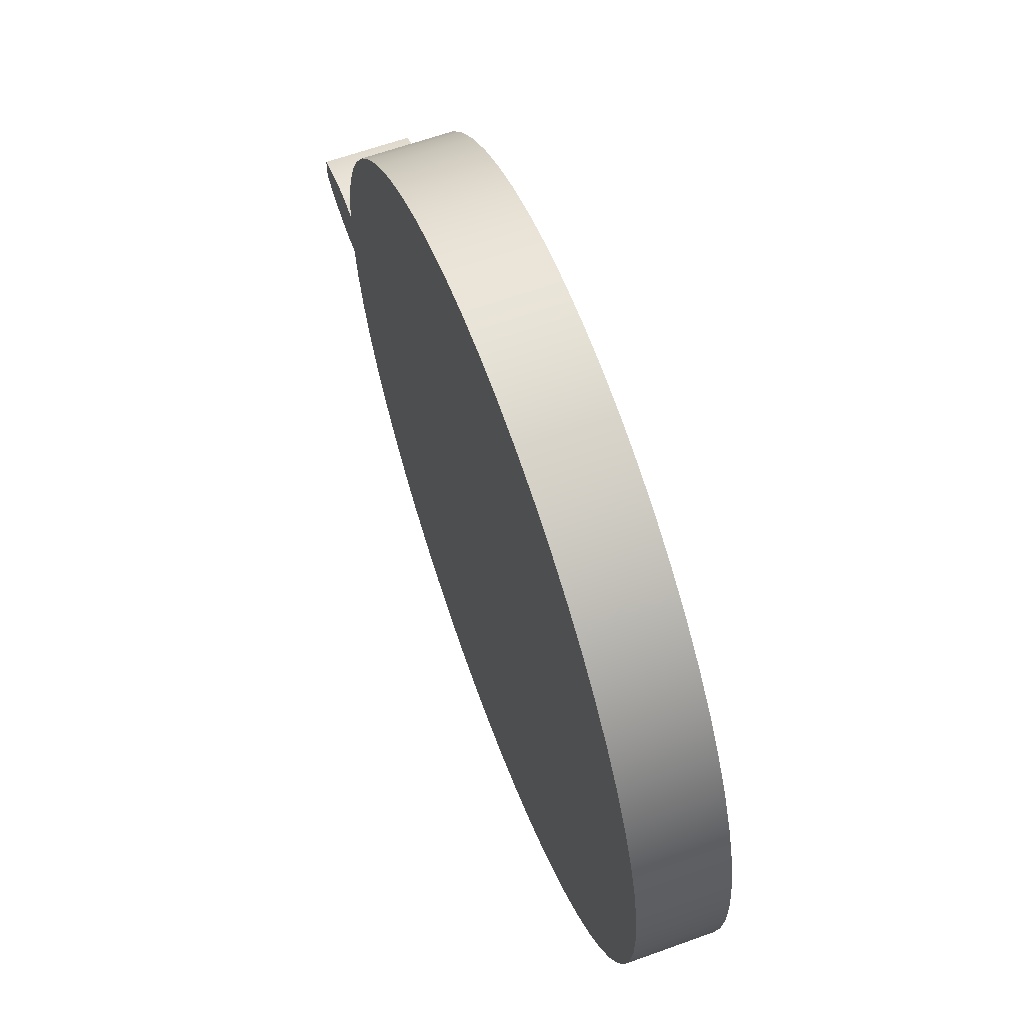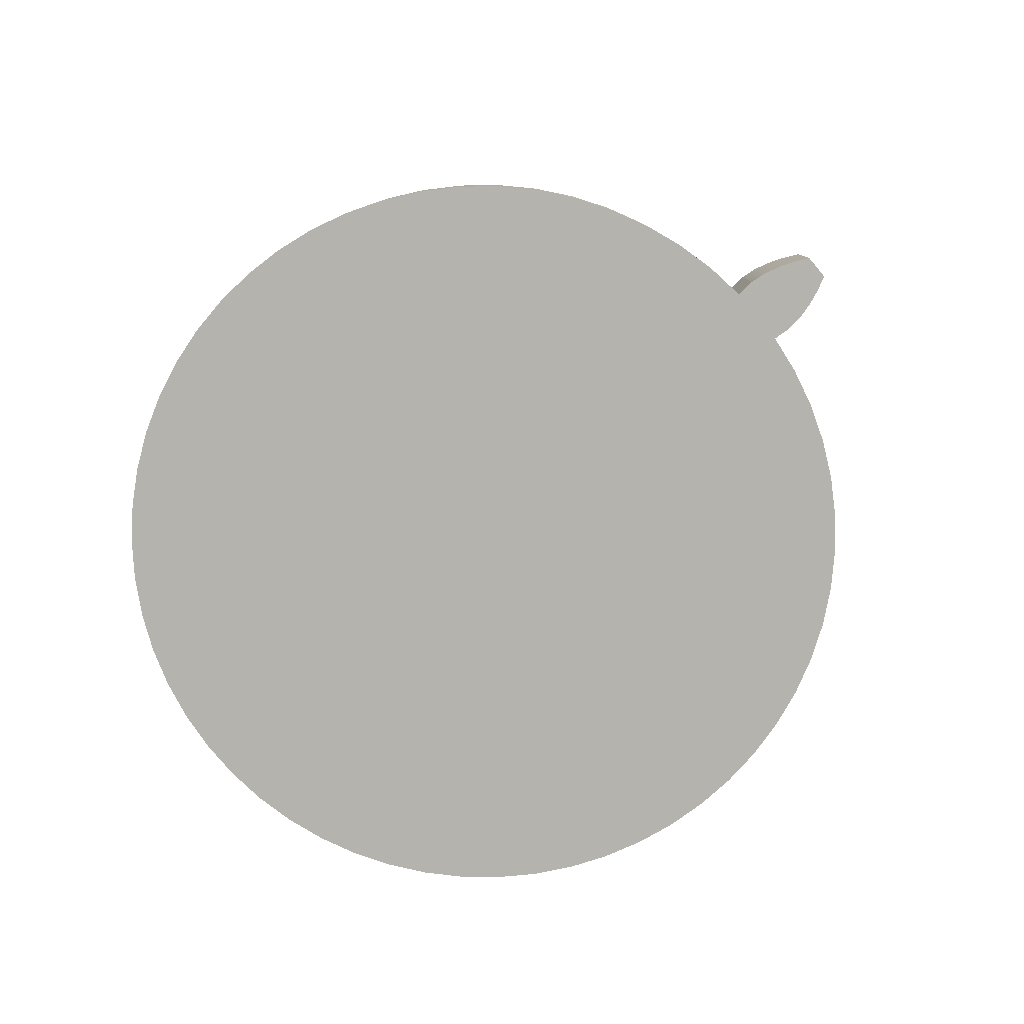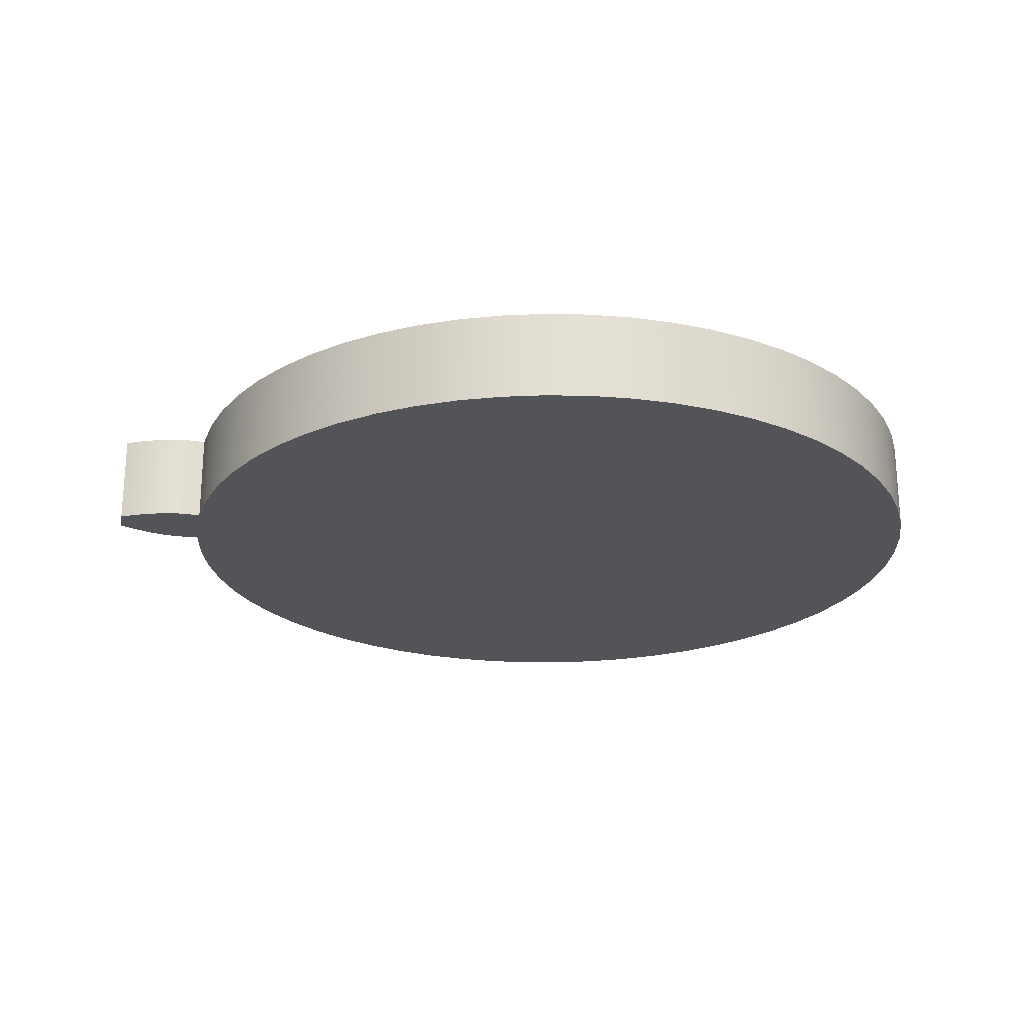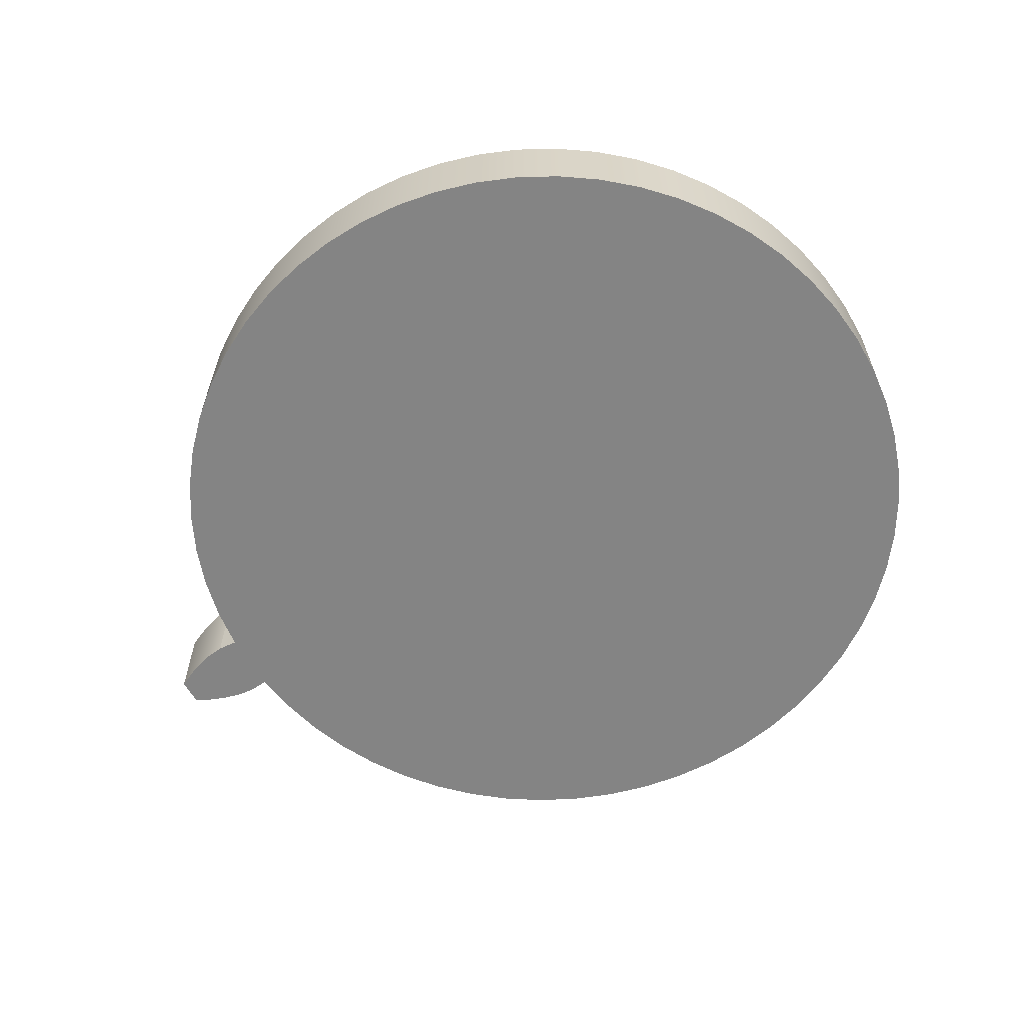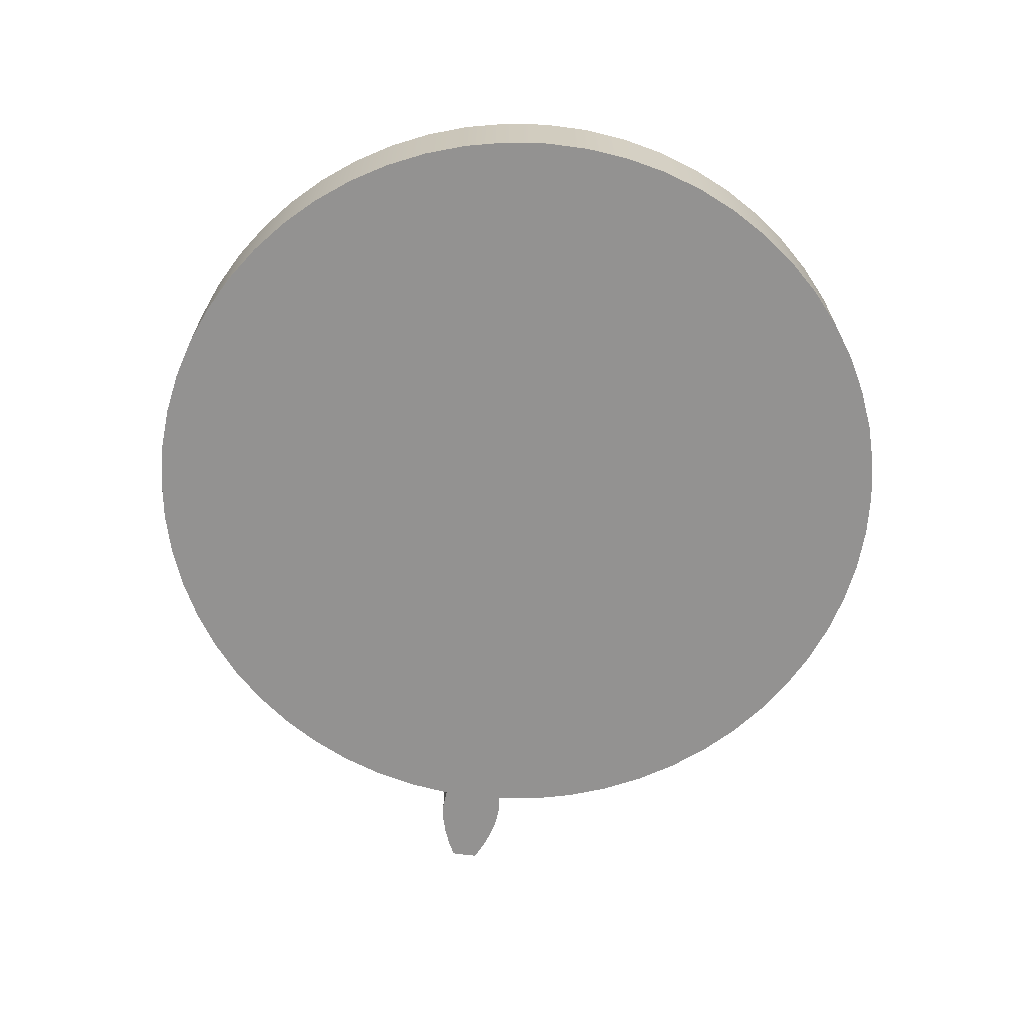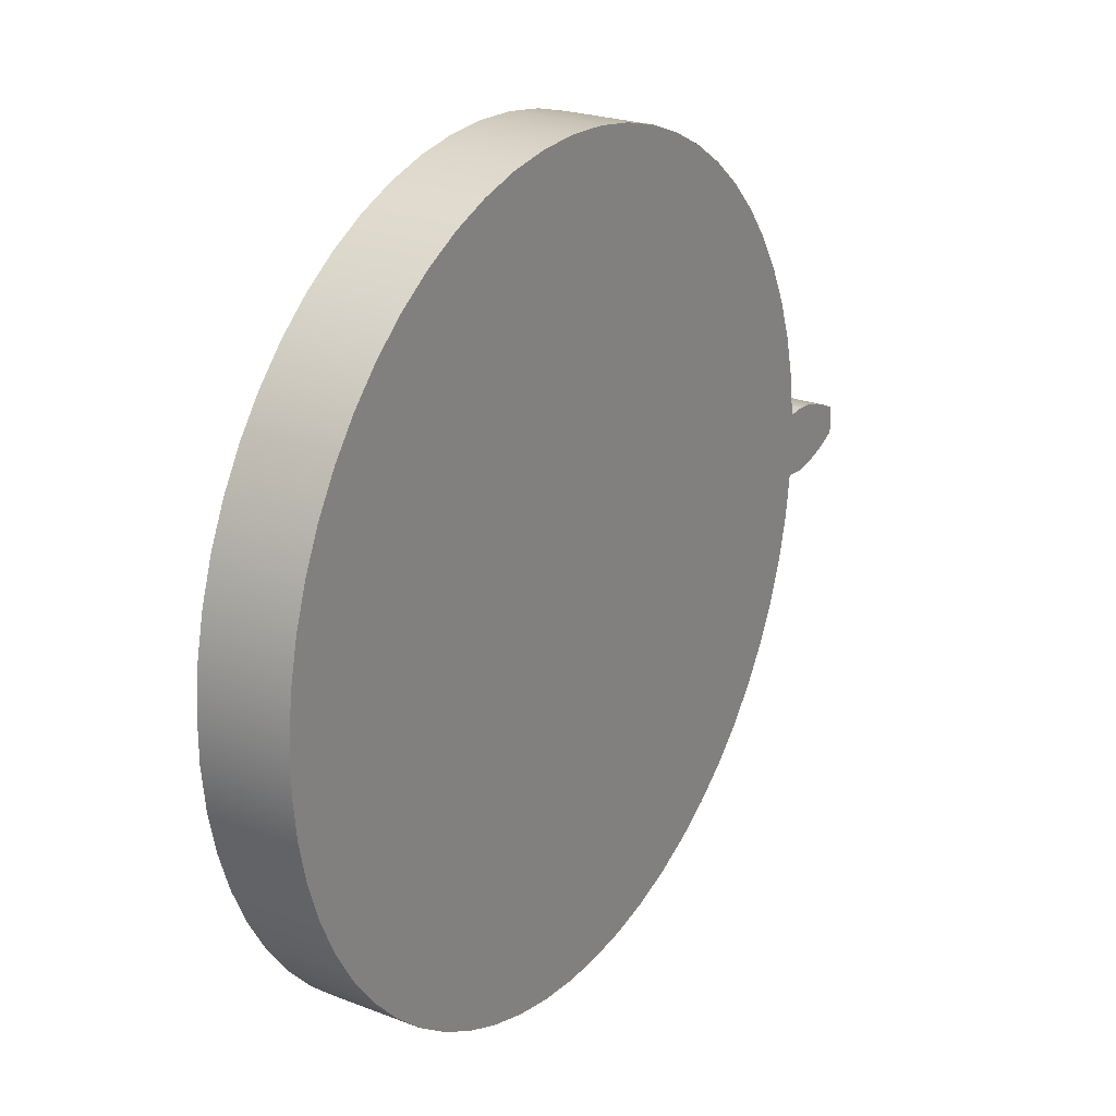
<metadata>
{"format":"obj","ext":"obj","renderer":"f3d","projection":"perspective","resolution":1024,"background":"white","views":[{"elev":63.5,"azim":-110.0,"up":"+Y"},{"elev":-79.9,"azim":40.0,"up":"+Z"},{"elev":-23.1,"azim":169.7,"up":"+Z"},{"elev":-61.3,"azim":-150.1,"up":"+Z"},{"elev":-66.5,"azim":-97.6,"up":"+Z"},{"elev":23.7,"azim":-57.4,"up":"+Y"}]}
</metadata>
<code>
v 8.93 -0.7168 0
v 9.367 -0.7518 0
v 9.367 -0.7518 2
v 8.93 -0.7168 2
v 9.367 0.7518 0
v 8.93 0.7168 0
v 8.93 0.7168 2
v 9.367 0.7518 2
v 10.83 0.299 0
v 10.48 0.468 0
v 10.12 0.6076 0
v 9.75 0.7094 0
v 9.367 0.7518 0
v 9.367 0.7518 2
v 9.75 0.7094 2
v 10.12 0.6076 2
v 10.48 0.468 2
v 10.83 0.299 2
v 10.83 -0.299 0
v 10.83 -0.09968 0
v 10.83 0.09968 0
v 10.83 0.299 0
v 10.83 0.299 2
v 10.83 0.09968 2
v 10.83 -0.09968 2
v 10.83 -0.299 2
v 9.367 -0.7518 0
v 9.75 -0.7094 0
v 10.12 -0.6076 0
v 10.48 -0.468 0
v 10.83 -0.299 0
v 10.83 -0.299 2
v 10.48 -0.468 2
v 10.12 -0.6076 2
v 9.75 -0.7094 2
v 9.367 -0.7518 2
v 8.93 0.7168 2
v 8.93 0.7168 0
v 8.801 1.67 0
v 8.572 2.604 0
v 8.243 3.508 0
v 7.819 4.372 0
v 7.306 5.185 0
v 6.708 5.938 0
v 6.032 6.623 0
v 5.287 7.232 0
v 4.482 7.757 0
v 3.624 8.193 0
v 2.725 8.534 0
v 1.794 8.777 0
v 0.8429 8.919 0
v -0.1182 8.958 0
v -1.078 8.893 0
v -2.025 8.726 0
v -2.949 8.459 0
v -3.839 8.094 0
v -4.685 7.636 0
v -5.476 7.09 0
v -6.205 6.462 0
v -6.862 5.759 0
v -7.44 4.99 0
v -7.932 4.164 0
v -8.333 3.289 0
v -8.637 2.377 0
v -8.842 1.437 0
v -8.945 0.4809 0
v -8.945 -0.4809 0
v -8.842 -1.437 0
v -8.637 -2.377 0
v -8.333 -3.289 0
v -7.932 -4.164 0
v -7.44 -4.99 0
v -6.862 -5.759 0
v -6.205 -6.462 0
v -5.476 -7.09 0
v -4.685 -7.636 0
v -3.839 -8.094 0
v -2.949 -8.459 0
v -2.025 -8.726 0
v -1.078 -8.893 0
v -0.1182 -8.958 0
v 0.8429 -8.919 0
v 1.794 -8.777 0
v 2.725 -8.534 0
v 3.624 -8.193 0
v 4.482 -7.757 0
v 5.287 -7.232 0
v 6.032 -6.623 0
v 6.708 -5.938 0
v 7.306 -5.185 0
v 7.819 -4.372 0
v 8.243 -3.508 0
v 8.572 -2.604 0
v 8.801 -1.67 0
v 8.93 -0.7168 0
v 8.93 -0.7168 2
v 8.801 -1.67 2
v 8.572 -2.604 2
v 8.243 -3.508 2
v 7.819 -4.372 2
v 7.306 -5.185 2
v 6.708 -5.938 2
v 6.032 -6.623 2
v 5.287 -7.232 2
v 4.482 -7.757 2
v 3.624 -8.193 2
v 2.725 -8.534 2
v 1.794 -8.777 2
v 0.8429 -8.919 2
v -0.1182 -8.958 2
v -1.078 -8.893 2
v -2.025 -8.726 2
v -2.949 -8.459 2
v -3.839 -8.094 2
v -4.685 -7.636 2
v -5.476 -7.09 2
v -6.205 -6.462 2
v -6.862 -5.759 2
v -7.44 -4.99 2
v -7.932 -4.164 2
v -8.333 -3.289 2
v -8.637 -2.377 2
v -8.842 -1.437 2
v -8.945 -0.4809 2
v -8.945 0.4809 2
v -8.842 1.437 2
v -8.637 2.377 2
v -8.333 3.289 2
v -7.932 4.164 2
v -7.44 4.99 2
v -6.862 5.759 2
v -6.205 6.462 2
v -5.476 7.09 2
v -4.685 7.636 2
v -3.839 8.094 2
v -2.949 8.459 2
v -2.025 8.726 2
v -1.078 8.893 2
v -0.1182 8.958 2
v 0.8429 8.919 2
v 1.794 8.777 2
v 2.725 8.534 2
v 3.624 8.193 2
v 4.482 7.757 2
v 5.287 7.232 2
v 6.032 6.623 2
v 6.708 5.938 2
v 7.306 5.185 2
v 7.819 4.372 2
v 8.243 3.508 2
v 8.572 2.604 2
v 8.801 1.67 2
v 8.93 0.7168 2
v 8.801 1.67 2
v 8.572 2.604 2
v 8.243 3.508 2
v 7.819 4.372 2
v 7.306 5.185 2
v 6.708 5.938 2
v 6.032 6.623 2
v 5.287 7.232 2
v 4.482 7.757 2
v 3.624 8.193 2
v 2.725 8.534 2
v 1.794 8.777 2
v 0.8429 8.919 2
v -0.1182 8.958 2
v -1.078 8.893 2
v -2.025 8.726 2
v -2.949 8.459 2
v -3.839 8.094 2
v -4.685 7.636 2
v -5.476 7.09 2
v -6.205 6.462 2
v -6.862 5.759 2
v -7.44 4.99 2
v -7.932 4.164 2
v -8.333 3.289 2
v -8.637 2.377 2
v -8.842 1.437 2
v -8.945 0.4809 2
v -8.945 -0.4809 2
v -8.842 -1.437 2
v -8.637 -2.377 2
v -8.333 -3.289 2
v -7.932 -4.164 2
v -7.44 -4.99 2
v -6.862 -5.759 2
v -6.205 -6.462 2
v -5.476 -7.09 2
v -4.685 -7.636 2
v -3.839 -8.094 2
v -2.949 -8.459 2
v -2.025 -8.726 2
v -1.078 -8.893 2
v -0.1182 -8.958 2
v 0.8429 -8.919 2
v 1.794 -8.777 2
v 2.725 -8.534 2
v 3.624 -8.193 2
v 4.482 -7.757 2
v 5.287 -7.232 2
v 6.032 -6.623 2
v 6.708 -5.938 2
v 7.306 -5.185 2
v 7.819 -4.372 2
v 8.243 -3.508 2
v 8.572 -2.604 2
v 8.801 -1.67 2
v 8.93 -0.7168 2
v 9.367 -0.7518 2
v 9.75 -0.7094 2
v 10.12 -0.6076 2
v 10.48 -0.468 2
v 10.83 -0.299 2
v 10.83 -0.09968 2
v 10.83 0.09968 2
v 10.83 0.299 2
v 10.48 0.468 2
v 10.12 0.6076 2
v 9.75 0.7094 2
v 9.367 0.7518 2
v 8.93 -0.7168 0
v 8.801 -1.67 0
v 8.572 -2.604 0
v 8.243 -3.508 0
v 7.819 -4.372 0
v 7.306 -5.185 0
v 6.708 -5.938 0
v 6.032 -6.623 0
v 5.287 -7.232 0
v 4.482 -7.757 0
v 3.624 -8.193 0
v 2.725 -8.534 0
v 1.794 -8.777 0
v 0.8429 -8.919 0
v -0.1182 -8.958 0
v -1.078 -8.893 0
v -2.025 -8.726 0
v -2.949 -8.459 0
v -3.839 -8.094 0
v -4.685 -7.636 0
v -5.476 -7.09 0
v -6.205 -6.462 0
v -6.862 -5.759 0
v -7.44 -4.99 0
v -7.932 -4.164 0
v -8.333 -3.289 0
v -8.637 -2.377 0
v -8.842 -1.437 0
v -8.945 -0.4809 0
v -8.945 0.4809 0
v -8.842 1.437 0
v -8.637 2.377 0
v -8.333 3.289 0
v -7.932 4.164 0
v -7.44 4.99 0
v -6.862 5.759 0
v -6.205 6.462 0
v -5.476 7.09 0
v -4.685 7.636 0
v -3.839 8.094 0
v -2.949 8.459 0
v -2.025 8.726 0
v -1.078 8.893 0
v -0.1182 8.958 0
v 0.8429 8.919 0
v 1.794 8.777 0
v 2.725 8.534 0
v 3.624 8.193 0
v 4.482 7.757 0
v 5.287 7.232 0
v 6.032 6.623 0
v 6.708 5.938 0
v 7.306 5.185 0
v 7.819 4.372 0
v 8.243 3.508 0
v 8.572 2.604 0
v 8.801 1.67 0
v 8.93 0.7168 0
v 9.367 0.7518 0
v 9.75 0.7094 0
v 10.12 0.6076 0
v 10.48 0.468 0
v 10.83 0.299 0
v 10.83 0.09968 0
v 10.83 -0.09968 0
v 10.83 -0.299 0
v 10.48 -0.468 0
v 10.12 -0.6076 0
v 9.75 -0.7094 0
v 9.367 -0.7518 0
g 9d646ab4-e32b-11ea-a56f-54bf646e7e1f
f 1 2 4
f 4 2 3
g 9d68890c-e32b-11ea-a7f3-54bf646e7e1f
f 5 6 8
f 8 6 7
g 9d6be462-e32b-11ea-acb8-54bf646e7e1f
f 9 10 18
f 18 10 17
f 17 10 11
f 17 11 16
f 16 11 12
f 16 12 15
f 15 12 13
f 15 13 14
g 9d7fb91c-e32b-11ea-8486-54bf646e7e1f
f 26 19 25
f 25 19 20
f 25 20 24
f 24 20 21
f 24 21 23
f 23 21 22
g 9d850fb6-e32b-11ea-a34d-54bf646e7e1f
f 27 28 36
f 36 28 35
f 35 28 29
f 35 29 34
f 34 29 30
f 34 30 33
f 33 30 31
f 33 31 32
g 9d0c8ca8-e32b-11ea-9c7f-54bf646e7e1f
f 37 38 152
f 152 38 39
f 152 39 151
f 151 39 40
f 151 40 150
f 150 40 41
f 150 41 149
f 149 41 42
f 149 42 148
f 148 42 43
f 148 43 147
f 147 43 44
f 147 44 146
f 146 44 45
f 146 45 145
f 145 45 46
f 145 46 144
f 144 46 47
f 144 47 143
f 143 47 48
f 143 48 142
f 142 48 49
f 142 49 141
f 141 49 50
f 141 50 140
f 140 50 51
f 140 51 139
f 139 51 52
f 139 52 138
f 138 52 53
f 138 53 137
f 137 53 54
f 137 54 136
f 136 54 55
f 136 55 135
f 135 55 56
f 135 56 134
f 134 56 57
f 134 57 133
f 133 57 58
f 133 58 132
f 132 58 59
f 132 59 131
f 131 59 60
f 131 60 130
f 130 60 61
f 130 61 129
f 129 61 62
f 129 62 128
f 128 62 63
f 128 63 127
f 127 63 64
f 127 64 126
f 126 64 65
f 126 65 125
f 125 65 66
f 125 66 124
f 124 66 67
f 124 67 123
f 123 67 68
f 123 68 122
f 122 68 69
f 122 69 121
f 121 69 70
f 121 70 120
f 120 70 71
f 120 71 119
f 119 71 72
f 119 72 118
f 118 72 73
f 118 73 117
f 117 73 74
f 117 74 116
f 116 74 75
f 116 75 115
f 115 75 76
f 115 76 114
f 114 76 77
f 114 77 113
f 113 77 78
f 113 78 112
f 112 78 79
f 112 79 111
f 111 79 80
f 111 80 110
f 110 80 81
f 110 81 109
f 109 81 82
f 109 82 108
f 108 82 83
f 108 83 107
f 107 83 84
f 107 84 106
f 106 84 85
f 106 85 105
f 105 85 86
f 105 86 104
f 104 86 87
f 104 87 103
f 103 87 88
f 103 88 102
f 102 88 89
f 102 89 101
f 101 89 90
f 101 90 100
f 100 90 91
f 100 91 99
f 99 91 92
f 99 92 98
f 98 92 93
f 98 93 97
f 97 93 94
f 97 94 96
f 96 94 95
g 9d11473a-e32b-11ea-9b73-54bf646e7e1f
f 154 180 153
f 153 180 181
f 153 181 182
f 180 154 179
f 179 154 155
f 179 155 178
f 178 155 156
f 178 156 177
f 177 156 157
f 177 157 176
f 176 157 158
f 176 158 175
f 175 158 159
f 175 159 174
f 174 159 160
f 174 160 173
f 173 160 161
f 173 161 172
f 172 161 162
f 172 162 171
f 171 162 163
f 171 163 170
f 170 163 164
f 170 164 169
f 169 164 165
f 169 165 168
f 168 165 166
f 168 166 167
f 153 182 210
f 210 182 183
f 210 183 209
f 209 183 184
f 209 184 208
f 208 184 185
f 208 185 207
f 207 185 186
f 207 186 206
f 206 186 187
f 206 187 205
f 205 187 188
f 205 188 204
f 204 188 189
f 204 189 203
f 203 189 190
f 203 190 202
f 202 190 191
f 202 191 201
f 201 191 192
f 201 192 200
f 200 192 193
f 200 193 199
f 199 193 194
f 199 194 198
f 198 194 195
f 198 195 197
f 197 195 196
f 210 211 153
f 153 211 222
f 222 211 221
f 221 211 212
f 221 212 213
f 221 213 220
f 220 213 214
f 220 214 219
f 219 214 216
f 219 216 217
f 214 215 216
f 217 218 219
g 9d15dae2-e32b-11ea-868a-54bf646e7e1f
f 224 250 223
f 223 250 251
f 223 251 280
f 280 251 252
f 280 252 253
f 250 224 249
f 249 224 225
f 249 225 248
f 248 225 226
f 248 226 247
f 247 226 227
f 247 227 246
f 246 227 228
f 246 228 245
f 245 228 229
f 245 229 244
f 244 229 230
f 244 230 243
f 243 230 231
f 243 231 242
f 242 231 232
f 242 232 241
f 241 232 233
f 241 233 240
f 240 233 234
f 240 234 239
f 239 234 235
f 239 235 238
f 238 235 236
f 238 236 237
f 280 253 279
f 279 253 254
f 279 254 278
f 278 254 255
f 278 255 277
f 277 255 256
f 277 256 276
f 276 256 257
f 276 257 275
f 275 257 258
f 275 258 274
f 274 258 259
f 274 259 273
f 273 259 260
f 273 260 272
f 272 260 261
f 272 261 271
f 271 261 262
f 271 262 270
f 270 262 263
f 270 263 269
f 269 263 264
f 269 264 268
f 268 264 265
f 268 265 267
f 267 265 266
f 223 280 292
f 292 280 281
f 292 281 282
f 283 290 282
f 282 290 291
f 282 291 292
f 290 283 289
f 289 283 284
f 289 284 287
f 287 284 286
f 286 284 285
f 287 288 289

</code>
